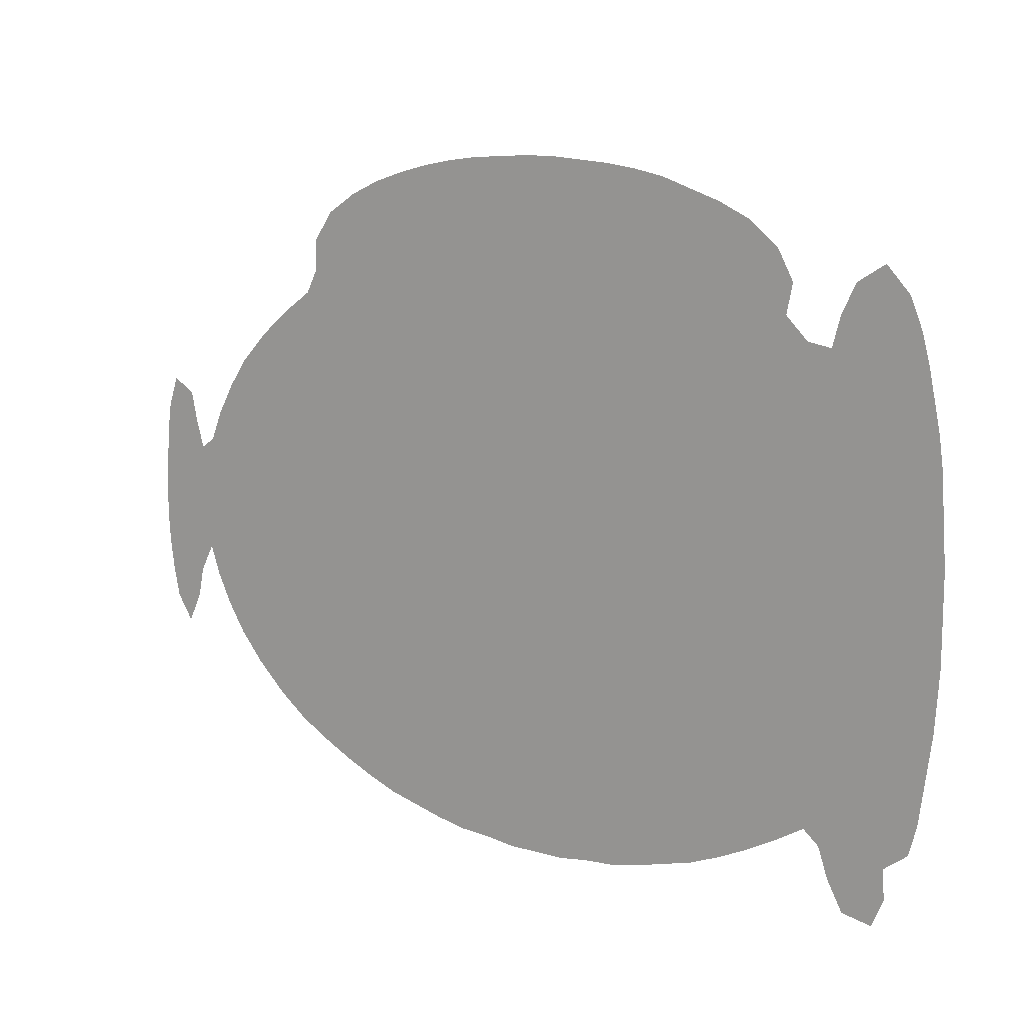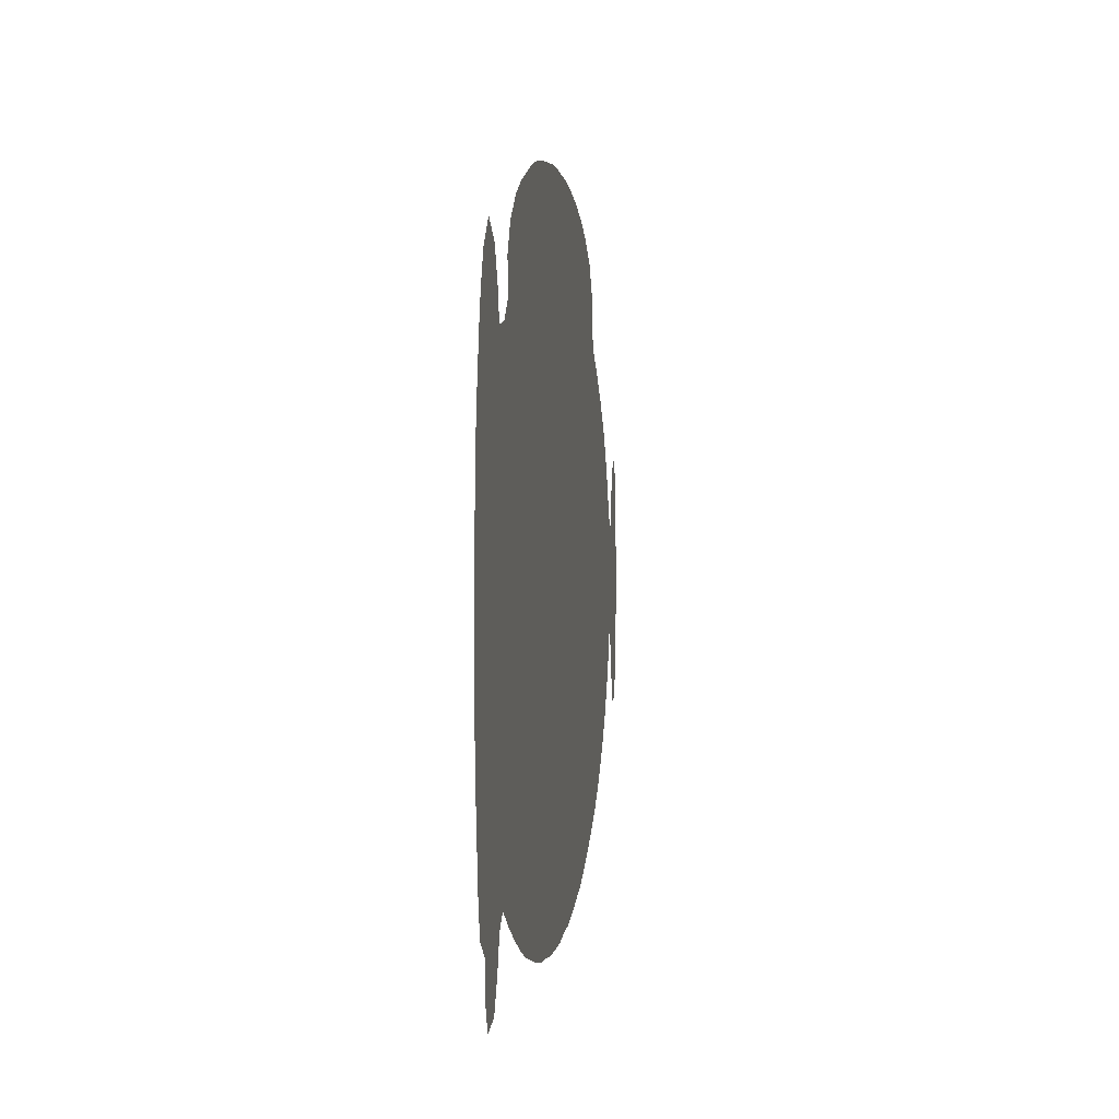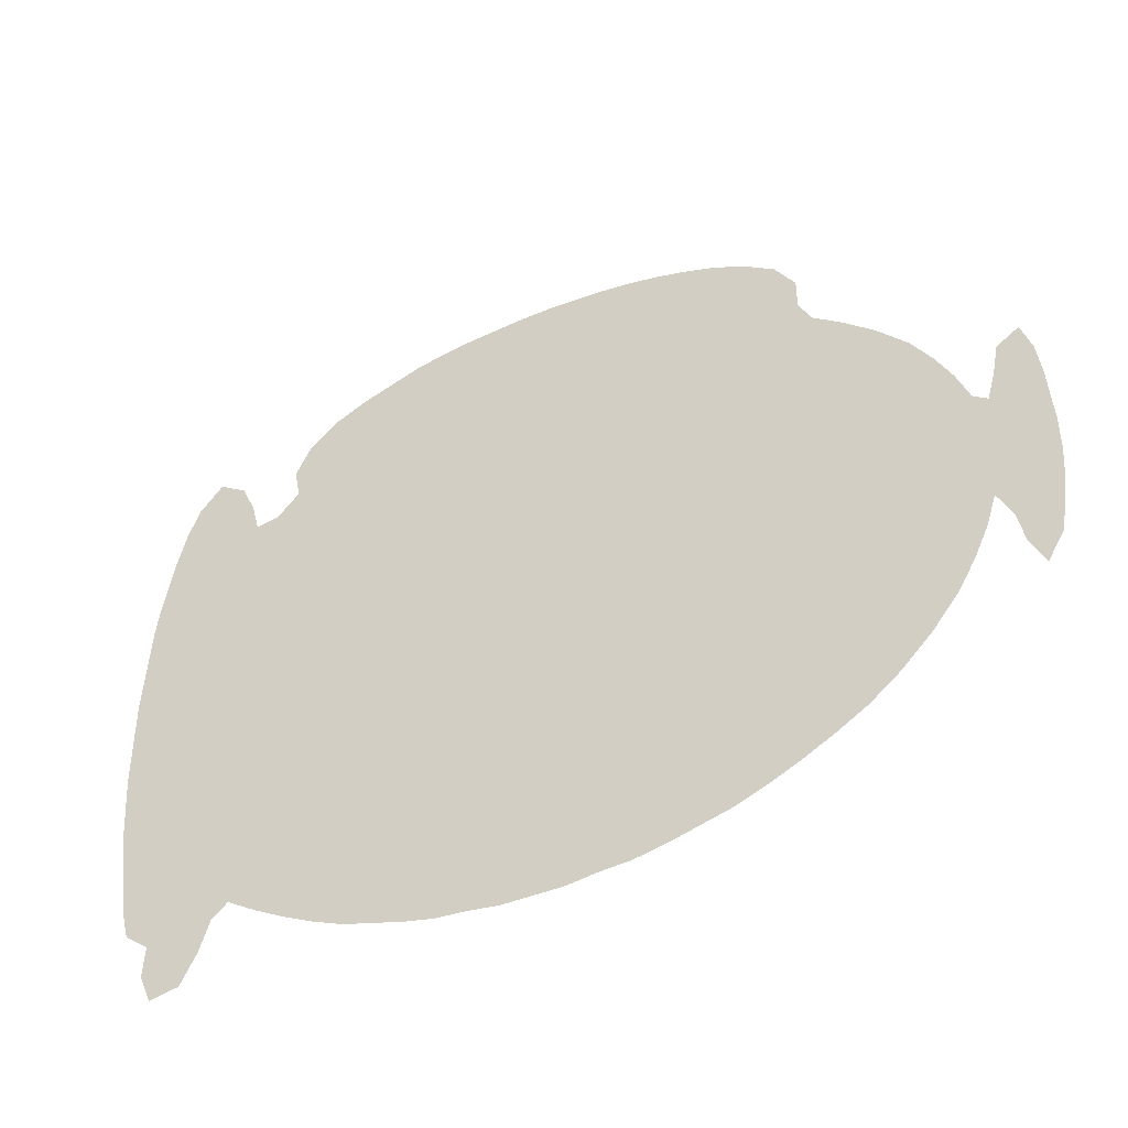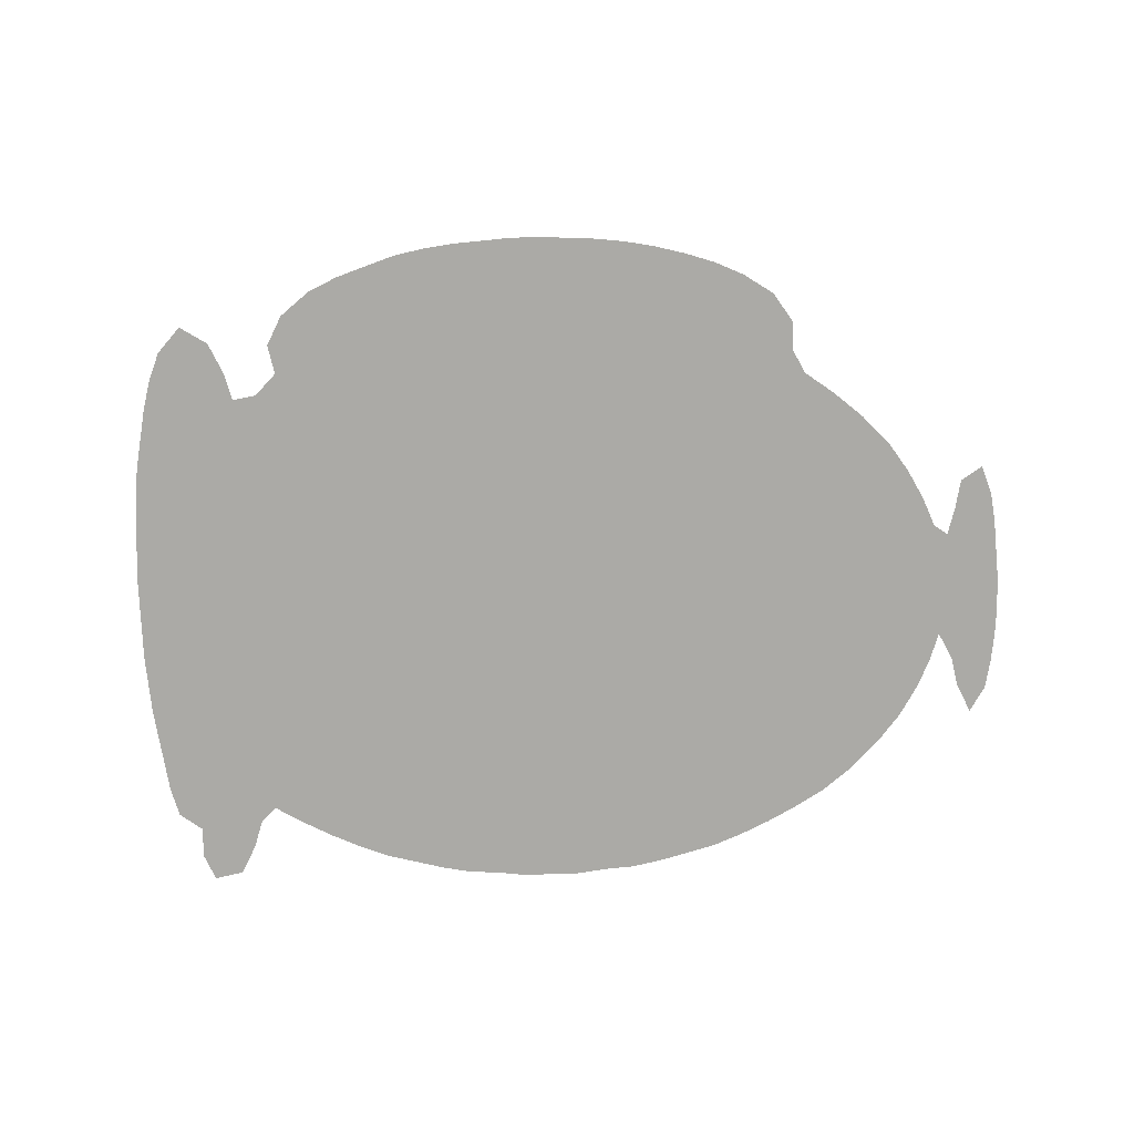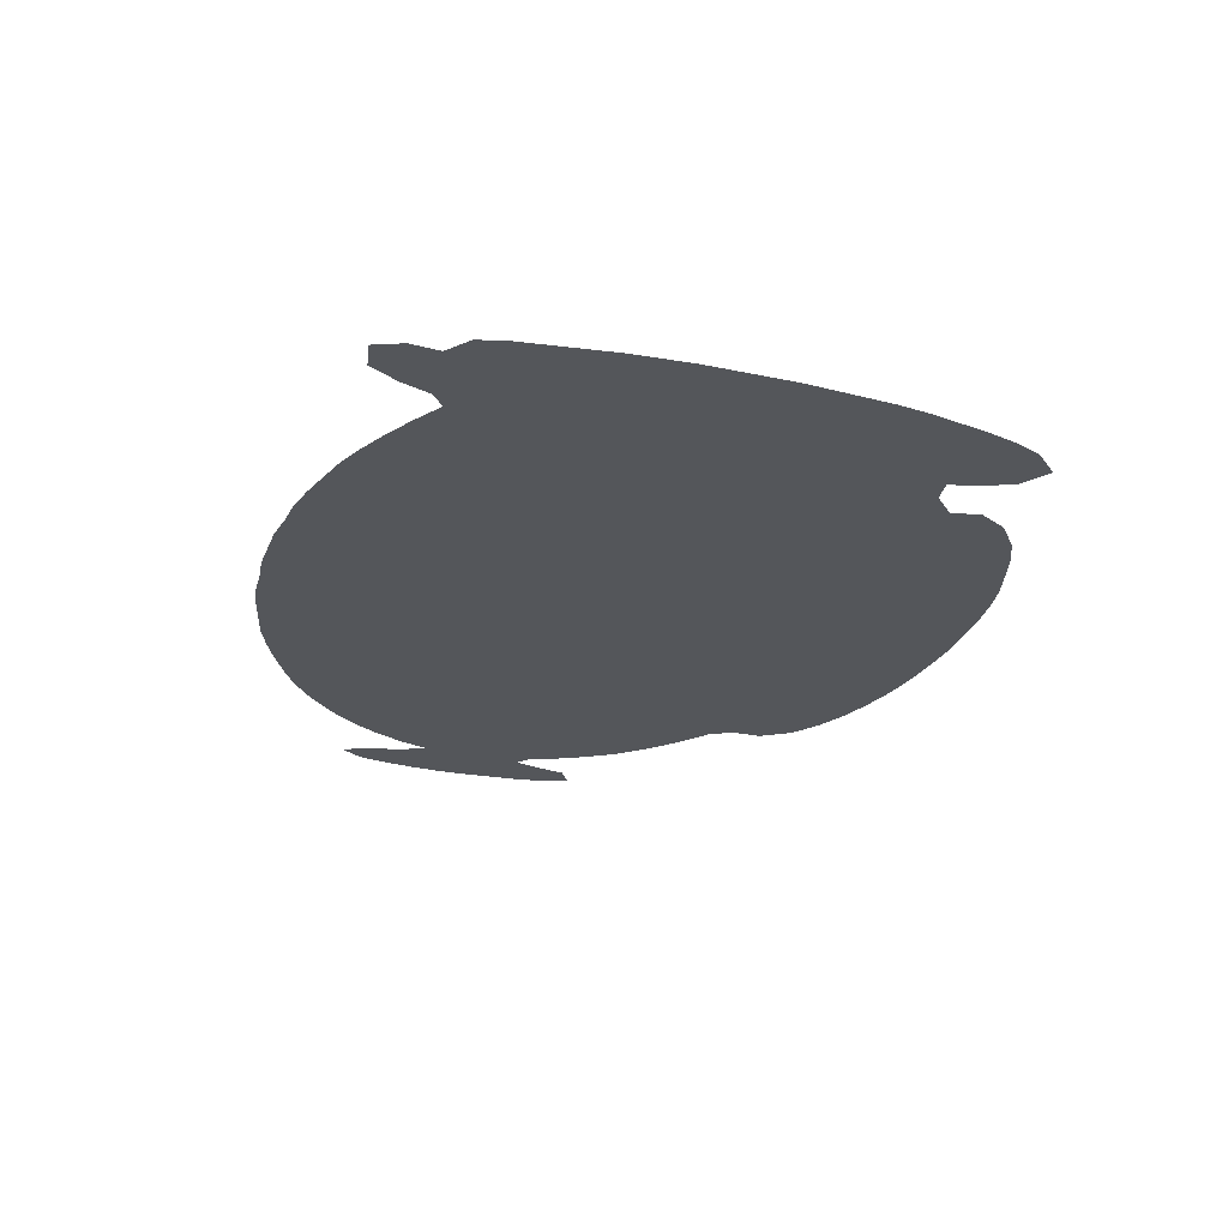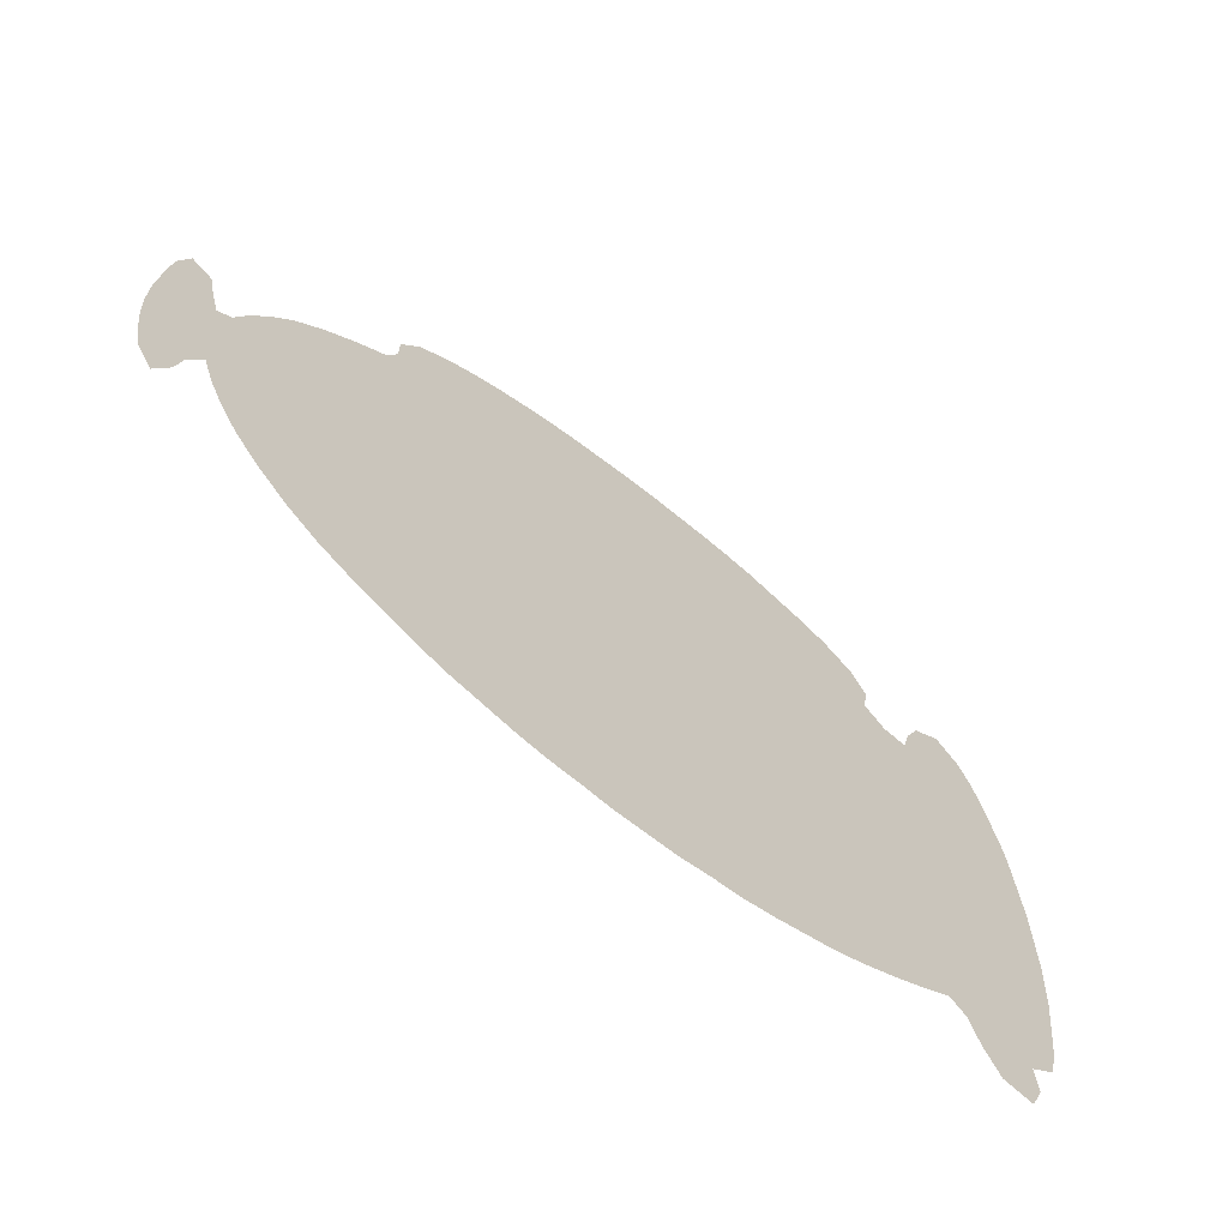
<metadata>
{"format":"obj","ext":"obj","renderer":"f3d","projection":"perspective","resolution":1024,"background":"white","views":[{"elev":12.6,"azim":34.2,"up":"+Y"},{"elev":2.0,"azim":97.7,"up":"+Y"},{"elev":-42.3,"azim":-152.9,"up":"+Y"},{"elev":-75.8,"azim":-178.0,"up":"+Z"},{"elev":-25.7,"azim":71.1,"up":"+Z"},{"elev":-66.7,"azim":-38.7,"up":"+Y"}]}
</metadata>
<code>
v 0 0.3529 0
v 0.002179 0.3856 0
v 0.004357 0.4183 0
v 0.008715 0.451 0
v 0.01961 0.4837 0
v 0.04357 0.4684 0
v 0.05011 0.4357 0
v 0.05882 0.4052 0
v 0.07407 0.4161 0
v 0.08715 0.4488 0
v 0.1046 0.4815 0
v 0.1264 0.5142 0
v 0.1569 0.5468 0
v 0.1895 0.5752 0
v 0.2222 0.5991 0
v 0.2353 0.6253 0
v 0.2353 0.658 0
v 0.2571 0.6906 0
v 0.2898 0.7124 0
v 0.3224 0.7277 0
v 0.3551 0.7386 0
v 0.3878 0.7473 0
v 0.4205 0.7538 0
v 0.4532 0.7582 0
v 0.4858 0.7603 0
v 0.5185 0.7625 0
v 0.5512 0.7625 0
v 0.5839 0.7603 0
v 0.6166 0.7582 0
v 0.6492 0.7538 0
v 0.6819 0.7473 0
v 0.7146 0.7364 0
v 0.7473 0.7255 0
v 0.78 0.7102 0
v 0.8126 0.6841 0
v 0.8301 0.6514 0
v 0.8235 0.6187 0
v 0.8475 0.5948 0
v 0.8736 0.5904 0
v 0.8823 0.6231 0
v 0.8976 0.6558 0
v 0.9281 0.6754 0
v 0.9543 0.6471 0
v 0.9673 0.6144 0
v 0.976 0.5817 0
v 0.9826 0.549 0
v 0.9891 0.5163 0
v 0.9935 0.4837 0
v 0.9956 0.451 0
v 0.9978 0.4183 0
v 1 0.3856 0
v 1 0.3529 0
v 1 0.3203 0
v 1 0.2876 0
v 0.9978 0.2549 0
v 0.9956 0.2222 0
v 0.9913 0.1895 0
v 0.9869 0.1569 0
v 0.9826 0.1242 0
v 0.9739 0.0915 0
v 0.9477 0.0719 0
v 0.9499 0.03922 0
v 0.9368 0.008715 0
v 0.9041 0.01525 0
v 0.8867 0.04793 0
v 0.8758 0.08061 0
v 0.8584 0.09586 0
v 0.8257 0.07625 0
v 0.793 0.05882 0
v 0.7603 0.04357 0
v 0.7277 0.0305 0
v 0.695 0.02179 0
v 0.6623 0.01307 0
v 0.6296 0.006536 0
v 0.5969 0.004357 0
v 0.5643 0 0
v 0.5316 0 0
v 0.4989 0 0
v 0.4662 0.004357 0
v 0.4335 0.006536 0
v 0.4009 0.01307 0
v 0.3682 0.02179 0
v 0.3355 0.0305 0
v 0.3028 0.04357 0
v 0.2702 0.05882 0
v 0.2375 0.07625 0
v 0.2048 0.09586 0
v 0.1721 0.122 0
v 0.1394 0.1547 0
v 0.1133 0.1874 0
v 0.09368 0.22 0
v 0.07843 0.2527 0
v 0.06754 0.2854 0
v 0.05229 0.2549 0
v 0.04575 0.2222 0
v 0.0305 0.1895 0
v 0.01307 0.2179 0
v 0.006536 0.2505 0
v 0.002179 0.2832 0
v 0 0.3159 0
v 0 0.3486 0
f 15 37 26
f 15 77 37
f 26 37 27
f 31 37 32
f 30 37 31
f 32 37 33
f 41 43 42
f 40 43 41
f 35 37 36
f 75 77 76
f 37 77 75
f 37 75 73
f 73 75 74
f 38 72 70
f 37 73 38
f 38 73 72
f 38 68 67
f 38 67 52
f 38 52 51
f 4 6 5
f 4 7 6
f 15 26 25
f 40 44 43
f 29 37 30
f 34 37 35
f 33 37 34
f 59 61 60
f 38 69 68
f 38 70 69
f 70 72 71
f 61 65 62
f 62 65 64
f 62 64 63
f 38 51 50
f 38 50 49
f 39 44 40
f 39 45 44
f 39 46 45
f 39 47 46
f 39 48 47
f 39 49 48
f 38 49 39
f 56 67 57
f 55 67 56
f 52 67 53
f 16 19 18
f 16 18 17
f 15 23 16
f 14 86 15
f 3 7 4
f 13 88 14
f 14 88 86
f 11 13 12
f 95 97 96
f 95 98 97
f 1 101 8
f 1 8 2
f 3 8 7
f 2 8 3
f 15 24 23
f 15 25 24
f 27 37 28
f 28 37 29
f 59 66 61
f 59 67 66
f 61 66 65
f 57 67 58
f 58 67 59
f 54 67 55
f 53 67 54
f 16 20 19
f 16 21 20
f 16 23 22
f 16 22 21
f 15 86 85
f 15 85 84
f 86 88 87
f 13 89 88
f 11 89 13
f 93 101 100
f 8 101 93
f 15 81 79
f 79 81 80
f 15 79 77
f 77 79 78
f 15 82 81
f 15 84 82
f 82 84 83
f 11 91 90
f 11 90 89
f 93 100 99
f 94 98 95
f 94 99 98
f 93 99 94
f 8 93 9
f 9 92 91
f 9 93 92
f 10 91 11
f 9 91 10

</code>
